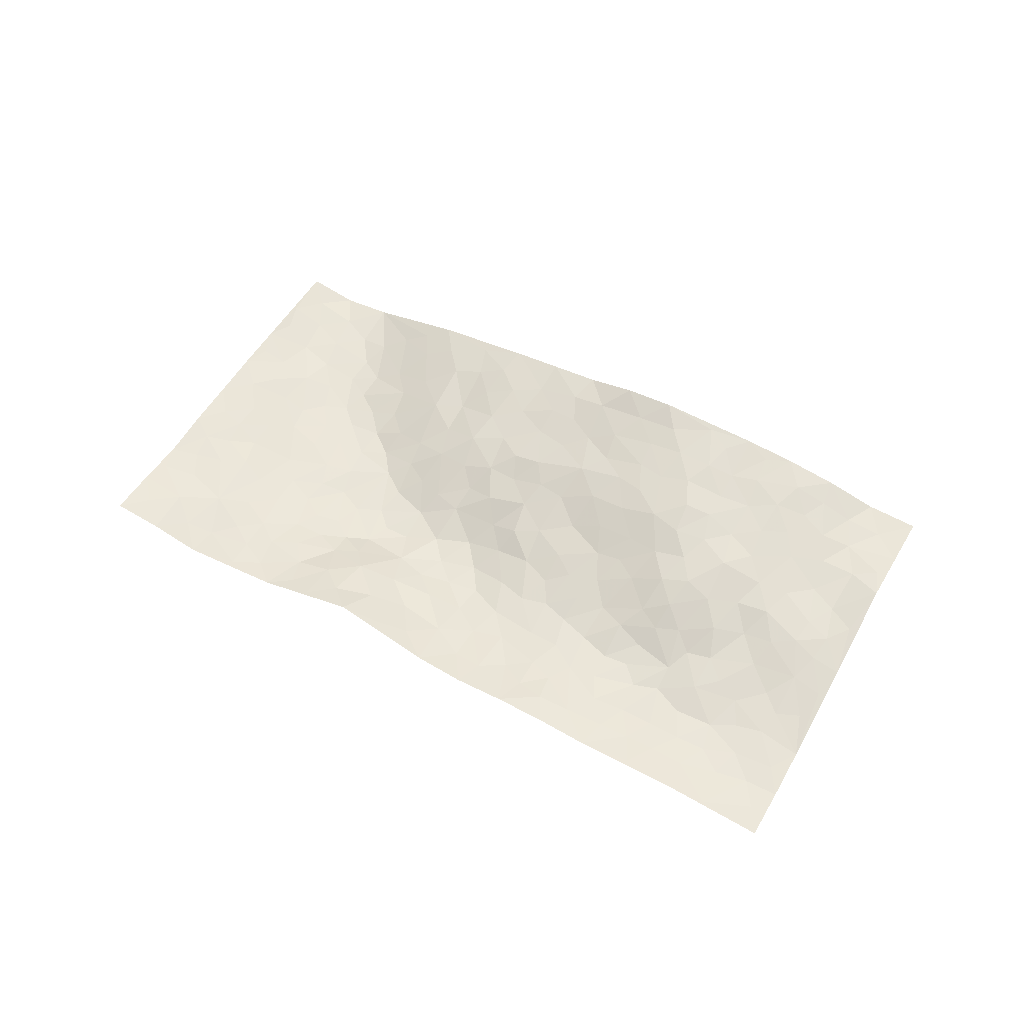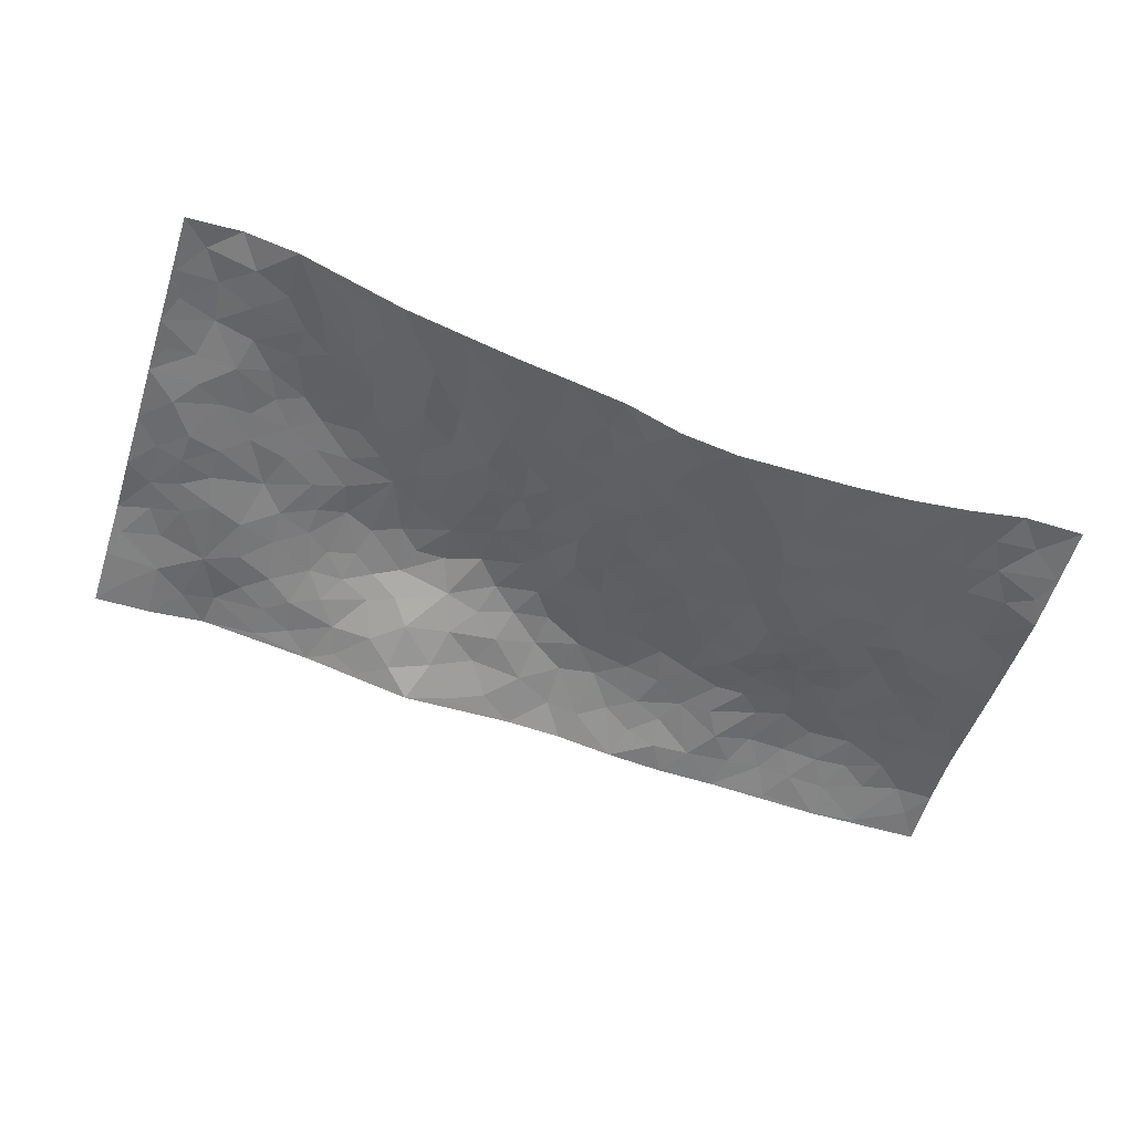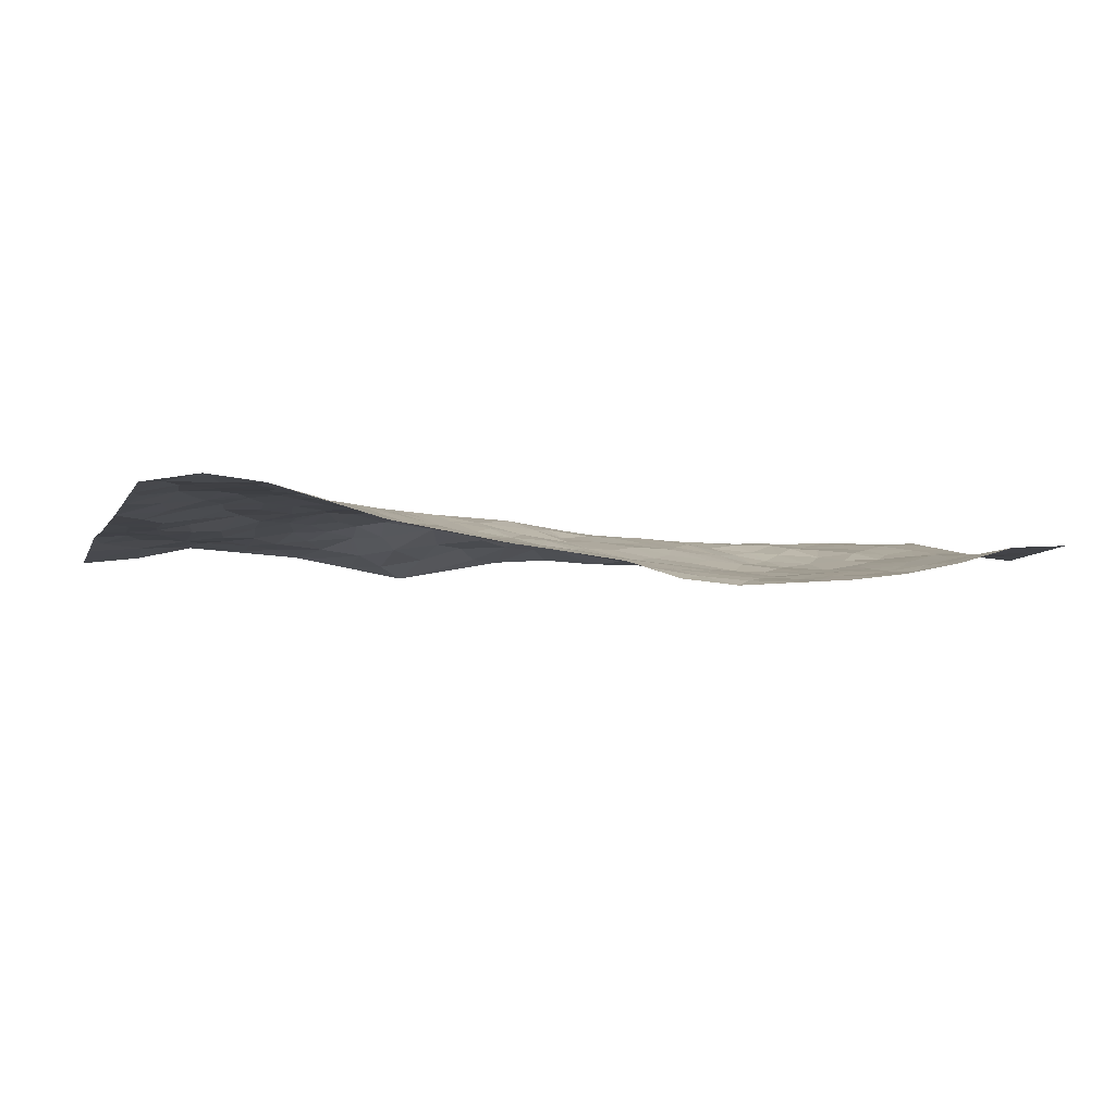
<metadata>
{"format":"obj","ext":"obj","renderer":"f3d","projection":"perspective","resolution":1024,"background":"white","views":[{"elev":51.9,"azim":12.8,"up":"+Z"},{"elev":31.1,"azim":6.8,"up":"+Y"},{"elev":79.7,"azim":-1.2,"up":"+Y"}]}
</metadata>
<code>
v -0.7956 0.2957 0.03031
v -0.5021 1.248 0.05132
v 1.086 -0.2805 -0.05845
v 1.37 0.656 0.1025
v -0.5065 0.6159 0.009801
v -0.6493 0.772 0.03545
v -0.5751 0.6005 0.01787
v 0.1416 0.009192 -0.002891
v -0.7239 0.5345 0.01686
v -0.6433 0.6009 0.02005
v -0.5622 0.2242 -0.01318
v -0.7597 0.4152 0.02534
v -0.4531 0.4952 0.001159
v -0.6781 0.2597 0.01496
v -0.5793 0.5294 0.01463
v -0.3237 0.1524 0.001658
v -0.7216 0.4686 0.01889
v -0.08744 0.2585 0.007794
v -0.5076 0.5425 0.01137
v -0.6495 0.3751 0.01373
v -0.7245 0.3391 0.02223
v -0.6022 0.3019 0.0001792
v -0.4653 0.3256 -0.007904
v -0.5304 0.2911 -0.01138
v -0.6352 0.4618 0.01092
v -0.6516 0.5327 0.01452
v -0.5436 0.4018 0.003806
v -0.4598 0.4103 -0.0007484
v -0.542 0.7265 0.02776
v -0.6865 0.6531 0.02946
v -0.2686 1.174 0.04138
v -0.3066 0.3769 -0.01612
v 0.4371 0.07589 -0.02337
v -0.5757 1.01 0.04512
v -0.09424 0.4903 -0.03467
v -0.3879 0.9566 0.01119
v -0.3809 1.036 0.02086
v -0.286 0.6002 -0.01269
v -0.2562 0.7622 -0.01144
v -0.04355 1.091 0.1019
v -0.5728 0.9437 0.03851
v -0.3282 0.7391 -0.009376
v -0.01851 0.8307 0.05908
v -0.264 0.4239 -0.02257
v -0.2317 0.3572 -0.01913
v -0.2836 0.308 -0.007424
v -0.1035 0.7427 0.0114
v -0.04704 0.6456 0.001626
v 0.4365 0.3999 0.03037
v -0.1113 0.319 -0.01138
v 0.1136 0.641 0.04241
v -0.0363 0.7123 0.02007
v -0.127 0.1579 0.02822
v -0.2513 0.8697 0.001501
v -0.1779 0.3098 -0.01266
v -0.5118 0.853 0.02721
v 0.2096 0.3494 -0.03059
v 0.2971 0.3107 -0.02019
v 0.5574 0.3392 0.02964
v 0.2083 0.5514 0.03332
v 0.1434 0.5787 0.02418
v 0.4082 0.5648 0.07488
v -0.3635 0.5235 -0.0132
v -0.4086 0.7757 -0.001001
v -0.532 1.06 0.03834
v -0.3553 0.2948 -0.005429
v -0.2025 0.1312 0.02233
v -0.4833 0.6857 0.01281
v -0.3984 0.3526 -0.008206
v -0.4397 0.2045 -0.006721
v -0.087 0.09024 0.04568
v -0.4209 0.2717 -0.007237
v -0.364 0.2181 -0.006345
v -0.2569 0.1713 0.007428
v -0.2575 0.2401 -0.0004555
v -0.5113 0.9239 0.02586
v -0.5315 1.127 0.0459
v -0.416 0.7101 -0.00201
v 0.4229 0.933 0.1652
v -0.4297 0.8881 0.01445
v -0.3042 0.4728 -0.01839
v -0.2144 0.5979 -0.01896
v 0.3101 0.5373 0.05069
v 0.2352 0.4767 0.009066
v 0.268 0.402 -0.00426
v 0.06142 0.1676 -0.009662
v -0.2077 0.8135 -0.0001153
v -0.5689 0.8122 0.03611
v -0.358 0.883 0.001414
v -0.2009 0.4224 -0.02805
v -0.3846 0.4476 -0.01159
v -0.1381 0.8087 0.0135
v 0.1175 0.5167 -0.0004051
v 0.01915 0.4997 -0.02458
v -0.2887 0.8178 -0.00883
v 0.1662 0.1213 -0.0183
v -0.1063 0.6158 -0.01963
v -0.1017 0.3827 -0.03331
v 0.0573 0.5537 0.002209
v 0.08295 0.4249 -0.03263
v -0.6126 0.8907 0.0418
v -0.3524 0.8098 -0.00592
v -0.468 0.7997 0.01273
v -0.1704 0.2235 0.01261
v -0.2017 0.6693 -0.0153
v -0.3947 0.5957 -0.01276
v 0.1143 0.3547 -0.03514
v 0.07397 0.2898 -0.02358
v -0.1751 0.7429 -0.00847
v 0.4498 0.648 0.1124
v 0.202 0.2114 -0.0349
v 0.1537 0.2885 -0.03426
v 0.2326 0.2792 -0.03645
v -0.1629 0.4806 -0.03355
v 0.01012 0.2435 -0.005543
v -0.3427 0.6654 -0.009426
v -0.2798 0.5345 -0.01837
v -0.2153 0.5258 -0.02864
v -0.001008 0.5936 0.0004051
v -0.00199 0.4175 -0.03859
v -0.06112 0.5569 -0.02457
v 0.006209 0.3332 -0.025
v 0.1777 0.4256 -0.02238
v -0.2727 0.6895 -0.0119
v 0.1139 0.2242 -0.01733
v -0.0318 0.1646 0.01566
v -0.1639 0.3705 -0.02795
v -0.6179 0.6972 0.02797
v -0.565 0.6631 0.02402
v 0.3528 0.3763 0.007295
v 0.4117 0.1682 -0.02577
v 0.3686 0.4647 0.03735
v 0.2999 0.4569 0.02634
v 0.4155 0.3265 0.003247
v 1.045 0.2362 0.03927
v 0.4782 0.3471 0.01994
v 0.4893 0.2229 -0.01386
v 0.4574 0.4878 0.05525
v 0.536 0.8895 0.1963
v 0.03731 0.6753 0.03562
v 0.7966 0.6906 0.1689
v 0.8937 0.7839 0.1882
v 0.1562 0.7992 0.08989
v 0.3285 0.8268 0.1283
v -0.06349 0.4342 -0.03606
v -0.1321 0.6817 -0.01229
v 0.08748 0.08147 0.00188
v 0.0001933 0.08056 0.02458
v 0.2581 -0.02966 -0.01275
v 0.3959 0.8002 0.1342
v 0.3223 0.6613 0.09012
v 0.6044 0.06545 -0.01905
v 0.5542 0.1779 -0.01457
v 0.8597 0.3156 0.07036
v 0.8005 0.3521 0.08315
v 0.6191 -0.003242 -0.01885
v 0.7103 0.06615 -0.02599
v 0.6436 0.2205 0.01204
v 0.3442 0.5953 0.07456
v 0.2632 0.61 0.05902
v 0.2067 0.7302 0.08388
v 0.2537 0.6769 0.08211
v 0.3067 0.7602 0.1071
v 0.1903 0.6381 0.05705
v 0.3795 0.719 0.1115
v 0.6546 0.8509 0.2062
v 0.3836 0.8719 0.1491
v 0.1225 0.8778 0.09786
v 0.1982 0.8866 0.1166
v 0.06113 0.8331 0.07029
v 0.1884 1.012 0.1379
v 0.1189 0.7242 0.0692
v 0.03697 0.7587 0.04946
v 0.2411 0.8212 0.1089
v 0.3055 0.9727 0.1511
v 0.5596 0.6295 0.1247
v 0.4958 0.5718 0.09594
v 0.6238 0.459 0.08295
v 0.5421 0.4161 0.04893
v 0.584 0.5412 0.1042
v 0.758 0.5632 0.1401
v 0.6743 0.5278 0.12
v 0.6211 0.5962 0.1275
v 0.4666 0.845 0.1633
v 0.448 0.745 0.1315
v 0.5205 0.7549 0.1517
v 0.6258 0.7364 0.1633
v 0.6724 0.6408 0.1453
v 0.5331 0.4895 0.07454
v -0.4493 1.095 0.02569
v -0.2725 0.9869 0.01442
v -0.465 1.003 0.01865
v -0.3859 1.212 0.02888
v -0.4657 1.175 0.03543
v -0.3645 1.125 0.02901
v -0.3012 1.067 0.02396
v -0.1688 1.067 0.05378
v -0.2336 1.045 0.03131
v -0.2987 0.9216 0.004907
v -0.1591 0.945 0.03493
v -0.2257 0.9345 0.01459
v -0.09083 1.008 0.07177
v 0.01482 0.9467 0.09005
v -0.1056 1.075 0.07842
v -0.07068 0.9139 0.05831
v -0.01726 1.018 0.09524
v 0.08554 1.02 0.1177
v -0.1288 0.8788 0.03169
v 0.08888 0.9454 0.1052
v 0.1555 0.9524 0.1222
v 0.5113 0.685 0.1294
v 0.6108 0.6715 0.1444
v 0.5823 0.8103 0.1786
v 0.7466 0.6361 0.1549
v 0.7118 0.7166 0.1699
v 0.7835 0.7987 0.1922
v 0.6804 0.7832 0.1854
v 0.8325 0.7498 0.1813
v 0.6482 0.3507 0.05142
v 0.6054 0.4004 0.05794
v 0.7769 0.4174 0.09752
v 0.7432 0.4875 0.1171
v 0.6976 0.4272 0.08793
v 0.5362 0.07954 -0.0214
v 0.7014 0.1783 -0.001327
v 0.7303 0.3494 0.07478
v 0.5876 0.2671 0.01063
v 0.2801 0.8951 0.1311
v 0.2354 0.9542 0.1352
v 0.488 0.03472 -0.02013
v 0.7352 -0.1634 -0.02674
v 0.4323 0.2609 -0.0111
v 0.5138 0.2865 0.00847
v 0.7749 0.06786 -0.02516
v 1.132 0.7213 0.1467
v 1.157 -0.04261 -0.03779
v 0.8431 0.6096 0.144
v 0.9714 0.25 0.03553
v 0.8212 0.5487 0.1332
v 1.227 0.1872 0.02815
v 0.8699 0.08435 -0.008914
v 0.7637 0.2854 0.05633
v 0.9797 0.07093 -0.01657
v 0.8001 0.2255 0.03141
v 0.6128 -0.1406 -0.02174
v 0.3022 0.2177 -0.02997
v 0.6496 -0.07307 -0.0259
v 0.3642 0.2673 -0.01649
v 0.6197 0.1341 -0.01851
v 1.06 0.0006442 -0.0296
v 0.8904 0.2445 0.04284
v 0.7214 -0.08897 -0.03164
v 0.6944 0.2671 0.03739
v 0.8326 0.1753 0.008529
v 0.4849 0.1397 -0.01872
v 0.6806 0.1207 -0.01724
v 0.4178 -0.0005462 -0.01738
v 0.4944 -0.104 -0.009741
v 0.376 -0.06686 -0.007113
v 0.3676 0.0526 -0.02622
v 0.2563 0.1458 -0.03449
v 0.3363 0.1414 -0.03227
v 0.7735 -0.03612 -0.03491
v 1.01 0.174 0.01511
v 0.9257 -0.004231 -0.03631
v 0.7918 -0.111 -0.03084
v 0.8957 0.1686 0.01202
v 0.9299 0.1129 -0.001867
v 1.088 0.05406 -0.01639
v 1.02 0.3135 0.06329
v 0.85 -0.06066 -0.0362
v 0.9201 -0.07668 -0.04218
v 1.056 0.1058 -0.005779
v 1.15 0.0597 -0.01287
v 1.12 0.157 0.01493
v 0.792 0.1286 -0.008147
v 0.9628 -0.1351 -0.04566
v 0.479 -0.03479 -0.009514
v 0.5565 -0.05347 -0.0158
v 0.2314 0.05751 -0.02419
v 0.2986 0.03059 -0.02058
v 1.296 0.4178 0.09071
v 0.8698 -0.1356 -0.03594
v 0.8345 0.01693 -0.03191
v 1.189 0.1231 0.008247
v 1.16 0.2156 0.03353
v 0.9923 0.005914 -0.03214
v 0.6968 -0.01254 -0.0317
v 0.8504 -0.2107 -0.02993
v 0.7378 0.2234 0.0244
v 1.066 -0.2095 -0.05461
v 1.121 -0.1609 -0.05502
v 1.003 -0.06952 -0.04312
v 1.043 -0.1394 -0.05278
v 0.9443 -0.2306 -0.04131
v 1.099 -0.0901 -0.04433
v 0.9401 0.3247 0.06548
v 0.987 0.3888 0.08299
v 0.8849 0.418 0.1033
v 1.133 0.4092 0.07159
v 0.9682 0.5337 0.1223
v 1.241 0.3088 0.05919
v 1.063 0.3771 0.07518
v 1.134 0.3098 0.05639
v 1.059 0.4816 0.1002
v 1.107 0.2514 0.04548
v 1.187 0.273 0.04904
v 1.188 0.3604 0.06356
v 0.9539 0.4577 0.1035
v 0.8903 0.5073 0.1175
v 0.822 0.4757 0.1139
v 1.206 0.5526 0.09768
v 1.075 0.6063 0.1298
v 1.144 0.4924 0.09188
v 1.227 0.4692 0.08805
v 1.133 0.5636 0.1113
v 1.331 0.5375 0.09656
v 1.038 0.5464 0.1195
v 1.291 0.484 0.09316
v 1.121 0.656 0.1336
v 1.249 0.6916 0.1105
v 1.013 0.7517 0.1723
v 1.195 0.6314 0.1111
v 1.28 0.6095 0.09907
v 1.044 0.6779 0.1551
v 0.9324 0.6752 0.1594
v 0.8631 0.6742 0.1602
v 0.9452 0.741 0.1739
v 0.9225 0.598 0.1377
v 0.9986 0.6155 0.1428
f 29 6 128
f 12 21 20
f 26 10 9
f 55 45 46
f 27 19 15
f 26 9 17
f 101 6 88
f 12 1 21
f 7 15 19
f 125 86 96
f 84 123 85
f 129 29 128
f 25 27 15
f 12 20 17
f 73 75 66
f 22 14 11
f 26 17 25
f 9 12 17
f 25 15 26
f 5 129 7
f 52 146 48
f 55 18 50
f 7 19 5
f 20 27 25
f 124 82 105
f 41 76 34
f 20 14 22
f 14 20 21
f 14 21 1
f 24 22 11
f 24 27 22
f 72 66 69
f 69 32 91
f 70 24 11
f 24 23 27
f 17 20 25
f 27 20 22
f 10 15 7
f 10 26 15
f 23 28 27
f 27 13 19
f 28 23 69
f 13 27 28
f 119 121 94
f 10 7 129
f 6 30 128
f 9 10 30
f 36 192 80
f 80 102 89
f 118 81 44
f 64 103 78
f 115 126 86
f 45 32 46
f 91 63 13
f 129 68 29
f 95 87 54
f 95 54 199
f 202 40 204
f 82 97 105
f 29 88 6
f 18 55 104
f 148 126 71
f 38 82 124
f 50 18 122
f 117 82 38
f 5 19 106
f 82 117 118
f 80 64 102
f 127 45 55
f 194 77 190
f 98 35 114
f 39 124 105
f 127 50 98
f 106 19 13
f 66 75 46
f 39 95 42
f 63 117 38
f 95 89 102
f 101 56 76
f 51 140 99
f 18 53 126
f 62 83 132
f 45 127 90
f 112 113 57
f 103 29 68
f 130 85 58
f 109 39 105
f 35 94 121
f 113 246 58
f 151 165 163
f 120 100 94
f 114 127 98
f 192 190 65
f 95 39 87
f 36 191 37
f 67 104 74
f 56 101 88
f 13 63 106
f 192 34 76
f 268 241 243
f 108 115 125
f 93 84 60
f 133 84 85
f 156 288 157
f 101 76 41
f 80 103 64
f 105 97 146
f 99 61 51
f 92 109 47
f 125 96 111
f 158 227 153
f 75 104 55
f 69 66 32
f 81 91 32
f 106 78 68
f 42 64 78
f 77 34 65
f 24 70 72
f 75 73 16
f 16 71 67
f 2 34 77
f 13 28 91
f 103 56 88
f 56 80 76
f 72 69 23
f 11 16 70
f 16 73 70
f 16 67 74
f 115 18 126
f 24 72 23
f 73 72 70
f 16 74 75
f 72 73 66
f 32 45 44
f 84 83 60
f 66 46 32
f 78 106 116
f 117 63 81
f 67 53 104
f 103 68 78
f 69 91 28
f 36 80 89
f 106 38 116
f 106 68 5
f 81 118 117
f 62 132 138
f 32 44 81
f 53 67 71
f 57 58 85
f 123 100 107
f 93 60 61
f 33 230 224
f 8 96 147
f 132 133 130
f 140 48 119
f 93 100 123
f 122 98 50
f 164 60 160
f 53 71 126
f 125 112 108
f 193 194 195
f 75 55 46
f 63 91 81
f 56 103 80
f 196 198 31
f 18 104 53
f 121 48 97
f 38 106 63
f 118 97 82
f 97 35 121
f 51 172 140
f 130 134 49
f 87 39 109
f 288 252 263
f 97 114 35
f 47 43 92
f 57 113 58
f 248 130 58
f 34 101 41
f 114 90 127
f 116 124 42
f 145 94 35
f 118 114 97
f 167 79 175
f 98 145 35
f 85 123 57
f 43 47 52
f 199 36 89
f 42 78 116
f 159 83 62
f 88 29 103
f 74 104 75
f 118 44 90
f 173 140 172
f 42 95 102
f 190 192 37
f 65 190 77
f 89 95 199
f 125 111 112
f 92 87 109
f 18 115 122
f 177 180 176
f 112 57 107
f 109 105 146
f 93 94 100
f 285 286 275
f 96 86 147
f 137 232 131
f 57 123 107
f 87 92 208
f 49 134 136
f 132 130 49
f 161 164 162
f 50 127 55
f 122 108 107
f 122 107 100
f 48 140 52
f 118 90 114
f 99 119 94
f 123 84 93
f 36 37 192
f 48 121 119
f 120 122 100
f 39 42 124
f 38 124 116
f 248 58 246
f 44 45 90
f 98 122 120
f 146 52 47
f 94 93 99
f 168 209 170
f 212 183 188
f 202 197 200
f 42 102 64
f 107 108 112
f 99 93 61
f 8 280 96
f 112 111 113
f 125 115 86
f 115 108 122
f 128 30 10
f 5 68 129
f 10 129 128
f 132 49 138
f 83 84 133
f 130 133 85
f 83 133 132
f 248 134 130
f 156 152 224
f 151 110 165
f 212 186 211
f 153 224 249
f 254 251 244
f 246 261 262
f 225 158 249
f 49 136 179
f 185 184 150
f 214 188 181
f 181 188 182
f 161 163 174
f 143 170 172
f 110 211 185
f 184 79 167
f 174 228 169
f 62 110 159
f 163 150 144
f 210 169 229
f 170 143 168
f 176 211 110
f 98 120 145
f 94 145 120
f 48 146 97
f 109 146 47
f 148 86 126
f 147 86 148
f 71 8 148
f 8 147 148
f 244 276 254
f 232 136 134
f 174 143 161
f 60 83 160
f 163 162 151
f 159 160 83
f 261 281 262
f 259 281 149
f 219 220 59
f 246 113 111
f 33 255 131
f 157 256 152
f 137 255 153
f 230 278 279
f 262 260 33
f 154 155 242
f 131 255 137
f 248 131 232
f 281 280 149
f 259 258 278
f 220 179 59
f 159 151 160
f 162 160 151
f 164 61 60
f 228 174 144
f 144 174 163
f 159 110 151
f 161 172 164
f 186 184 185
f 161 162 163
f 61 164 51
f 160 162 164
f 187 217 213
f 150 163 165
f 205 202 200
f 79 184 139
f 170 43 173
f 174 169 143
f 161 143 172
f 167 144 150
f 176 180 183
f 172 170 173
f 223 226 221
f 185 150 165
f 99 140 119
f 207 206 203
f 172 51 164
f 43 52 173
f 173 52 140
f 167 175 228
f 228 229 169
f 210 168 169
f 177 110 62
f 189 138 179
f 62 138 177
f 136 232 233
f 181 182 222
f 150 184 167
f 178 180 189
f 49 179 138
f 177 138 189
f 180 178 182
f 178 179 220
f 307 308 304
f 222 223 221
f 215 187 188
f 176 183 212
f 187 213 186
f 214 215 188
f 185 211 186
f 237 181 239
f 182 188 183
f 110 185 165
f 216 215 141
f 211 176 212
f 182 183 180
f 176 110 177
f 213 184 186
f 178 189 179
f 177 189 180
f 195 190 37
f 197 198 200
f 195 194 190
f 34 192 65
f 80 192 76
f 37 196 195
f 194 2 77
f 193 2 194
f 196 37 191
f 31 193 195
f 198 196 191
f 31 195 196
f 199 201 191
f 197 204 31
f 198 191 201
f 31 198 197
f 201 199 54
f 36 199 191
f 54 208 201
f 208 43 205
f 208 54 87
f 198 201 200
f 206 205 203
f 43 170 203
f 210 207 209
f 40 202 206
f 31 204 40
f 197 202 204
f 208 205 200
f 43 203 205
f 205 206 202
f 203 209 207
f 171 40 207
f 40 206 207
f 208 200 201
f 43 208 92
f 170 209 203
f 168 143 169
f 207 210 171
f 168 210 209
f 188 187 212
f 212 187 186
f 166 139 213
f 184 213 139
f 237 214 181
f 215 214 141
f 216 141 218
f 213 217 166
f 142 166 216
f 217 216 166
f 187 215 217
f 216 217 215
f 237 141 214
f 142 216 218
f 223 222 182
f 179 136 59
f 223 220 219
f 267 238 251
f 237 327 141
f 223 182 178
f 158 290 253
f 220 223 178
f 59 233 227
f 233 59 136
f 248 246 131
f 153 249 158
f 251 254 267
f 223 219 226
f 111 261 246
f 297 251 238
f 276 256 157
f 167 228 144
f 229 228 175
f 175 171 229
f 229 171 210
f 260 257 33
f 265 271 272
f 266 289 283
f 269 243 250
f 249 224 152
f 266 283 271
f 227 233 137
f 253 227 158
f 325 313 320
f 135 264 275
f 310 329 239
f 270 298 297
f 249 256 225
f 275 273 269
f 311 222 221
f 155 154 299
f 234 276 157
f 310 311 299
f 222 239 181
f 221 226 155
f 266 263 252
f 242 290 244
f 264 273 275
f 273 264 243
f 242 244 154
f 276 290 225
f 288 234 157
f 240 282 302
f 275 286 306
f 225 290 158
f 234 263 284
f 241 254 276
f 233 232 137
f 137 153 227
f 264 135 238
f 244 251 154
f 260 259 257
f 227 253 219
f 33 224 255
f 154 297 299
f 240 302 307
f 297 154 251
f 264 268 243
f 253 226 219
f 271 284 263
f 277 294 293
f 290 242 253
f 241 234 284
f 59 227 219
f 242 155 226
f 252 245 231
f 157 152 156
f 257 230 33
f 152 256 249
f 278 230 257
f 262 33 131
f 224 153 255
f 259 278 257
f 134 248 232
f 230 279 224
f 96 261 111
f 261 96 280
f 280 281 261
f 246 262 131
f 252 247 245
f 268 267 241
f 283 277 272
f 288 247 252
f 275 274 285
f 295 291 294
f 267 268 264
f 263 234 288
f 309 310 299
f 290 276 244
f 283 272 271
f 267 254 241
f 265 243 241
f 236 240 285
f 297 238 270
f 303 305 298
f 241 276 234
f 221 155 299
f 272 277 293
f 250 243 287
f 286 285 240
f 284 271 265
f 271 263 266
f 295 3 291
f 225 256 276
f 241 284 265
f 289 266 231
f 3 292 291
f 321 235 323
f 293 294 296
f 279 278 258
f 245 279 258
f 279 156 224
f 260 281 259
f 280 8 149
f 262 281 260
f 231 266 252
f 267 264 238
f 306 304 270
f 283 289 295
f 243 269 273
f 236 269 250
f 294 292 296
f 274 236 285
f 269 274 275
f 250 287 293
f 245 289 231
f 236 274 269
f 156 279 247
f 242 226 253
f 247 279 245
f 243 265 287
f 288 156 247
f 265 272 293
f 296 292 236
f 293 287 265
f 295 294 277
f 277 283 295
f 236 250 296
f 289 3 295
f 292 294 291
f 293 296 250
f 300 304 308
f 325 320 235
f 329 330 326
f 270 304 303
f 270 303 298
f 309 305 301
f 135 306 270
f 299 297 298
f 298 309 299
f 238 135 270
f 300 314 305
f 303 300 305
f 304 306 307
f 300 303 304
f 282 319 315
f 322 325 235
f 275 306 135
f 307 306 286
f 240 307 286
f 308 307 302
f 302 282 308
f 308 282 315
f 305 309 298
f 310 309 301
f 310 301 329
f 310 239 311
f 222 311 239
f 299 311 221
f 319 312 315
f 312 323 316
f 301 305 318
f 305 314 316
f 300 308 315
f 316 314 312
f 312 314 315
f 315 314 300
f 323 312 324
f 316 313 318
f 282 4 317
f 330 313 325
f 4 321 324
f 235 320 323
f 282 317 319
f 312 319 317
f 326 325 322
f 316 320 313
f 316 318 305
f 142 218 327
f 327 218 141
f 316 323 320
f 324 312 317
f 4 324 317
f 321 323 324
f 318 313 330
f 328 326 322
f 326 327 329
f 329 327 237
f 326 328 327
f 322 142 328
f 327 328 142
f 329 237 239
f 301 318 330
f 326 330 325
f 330 329 301

</code>
